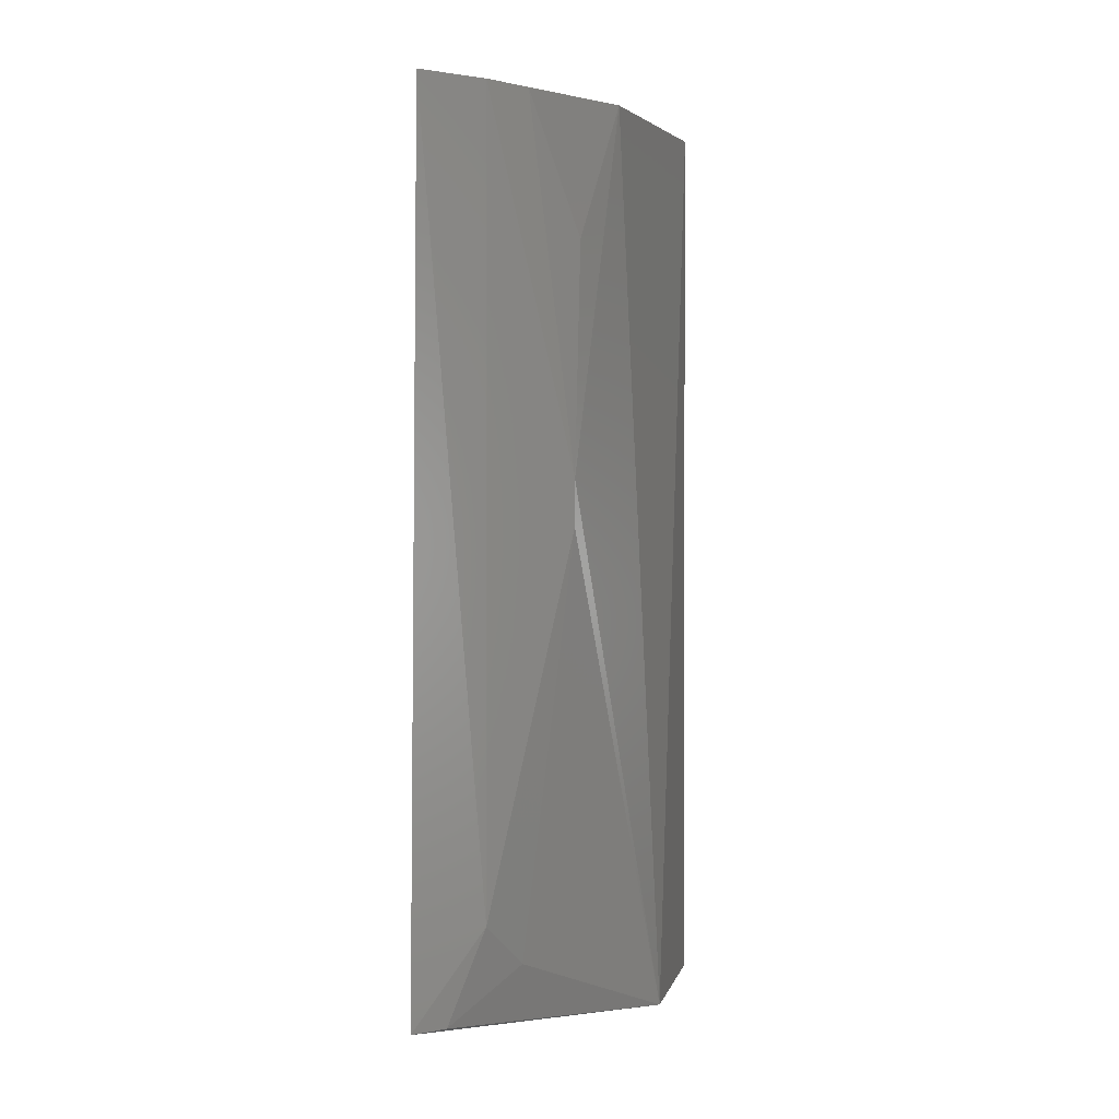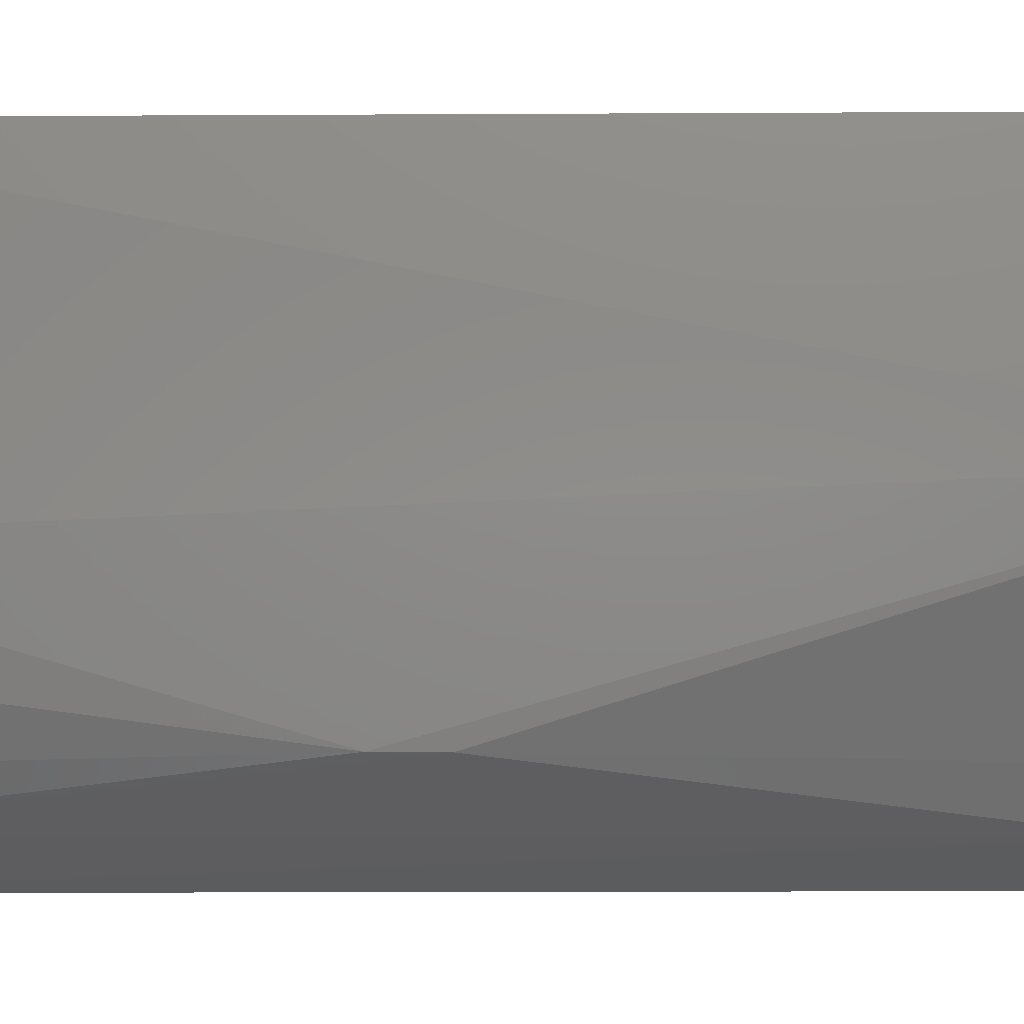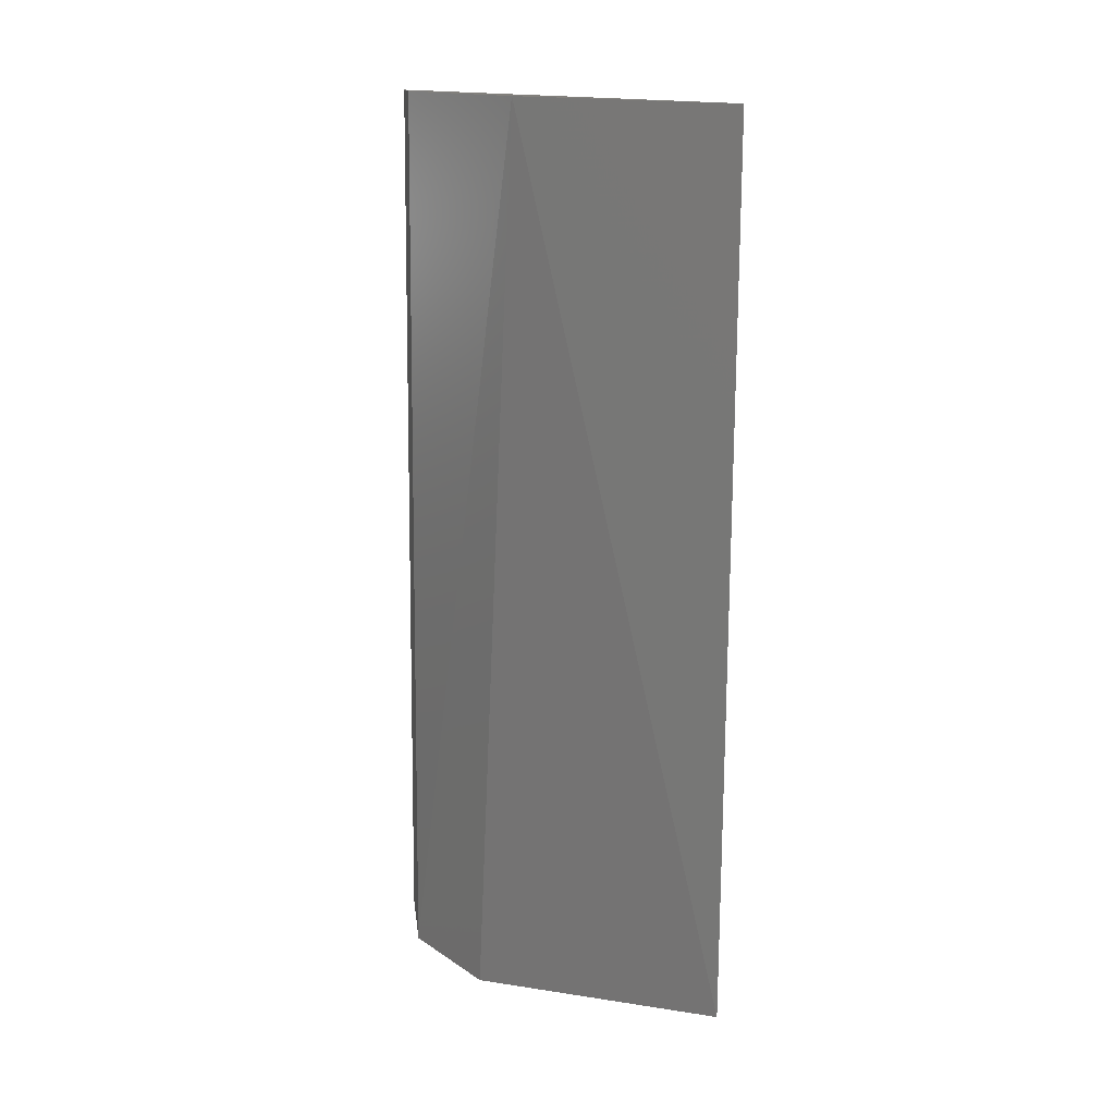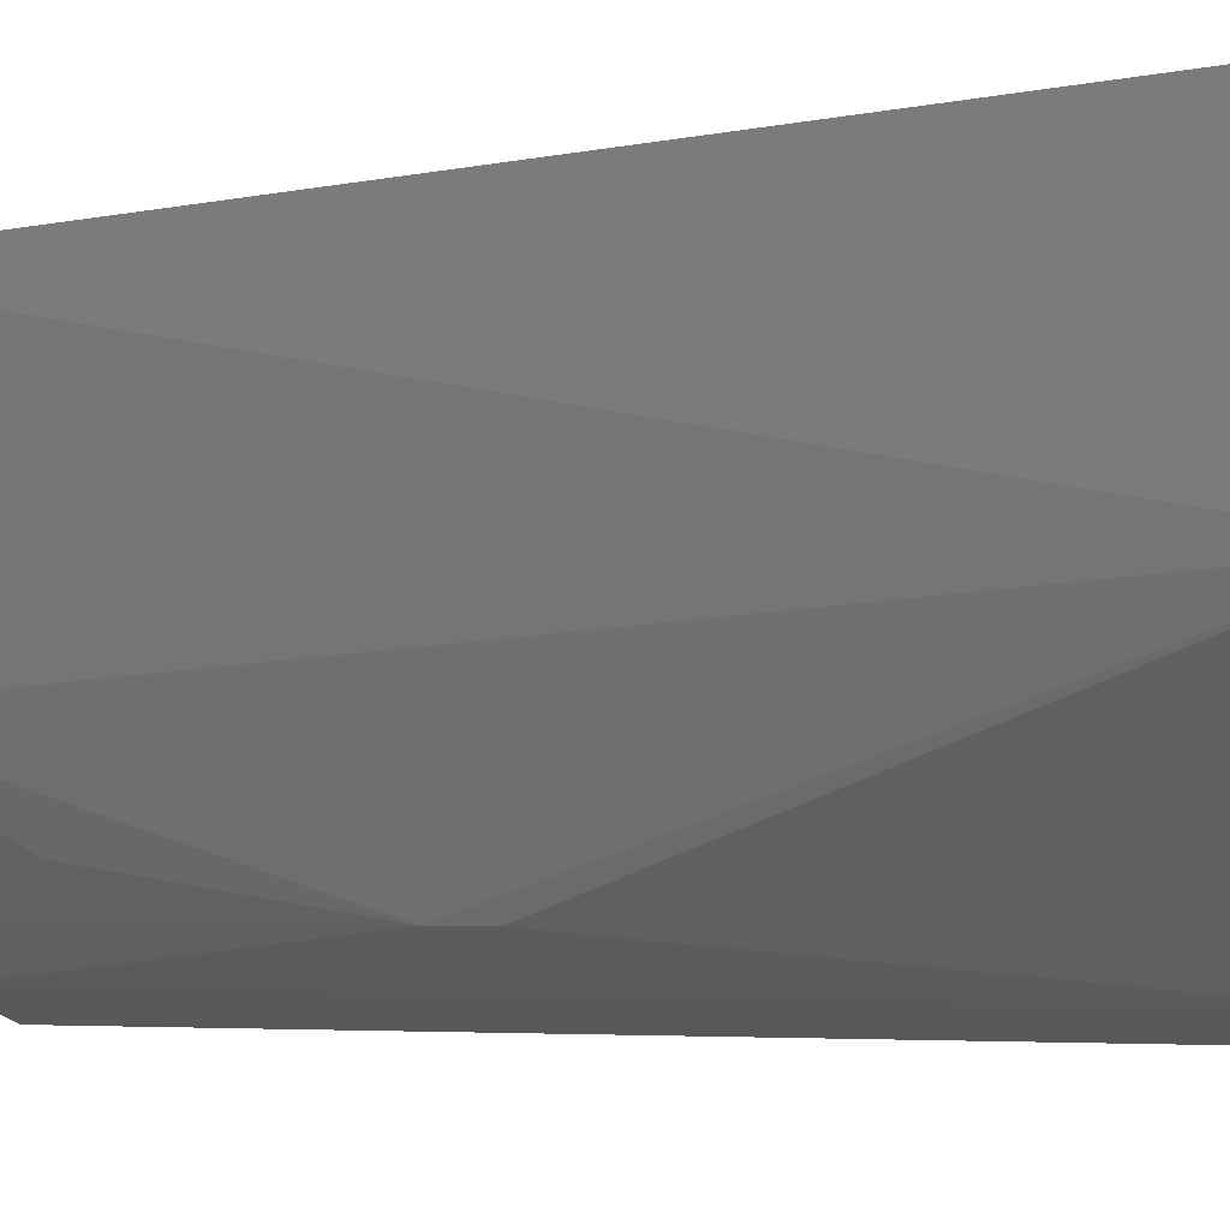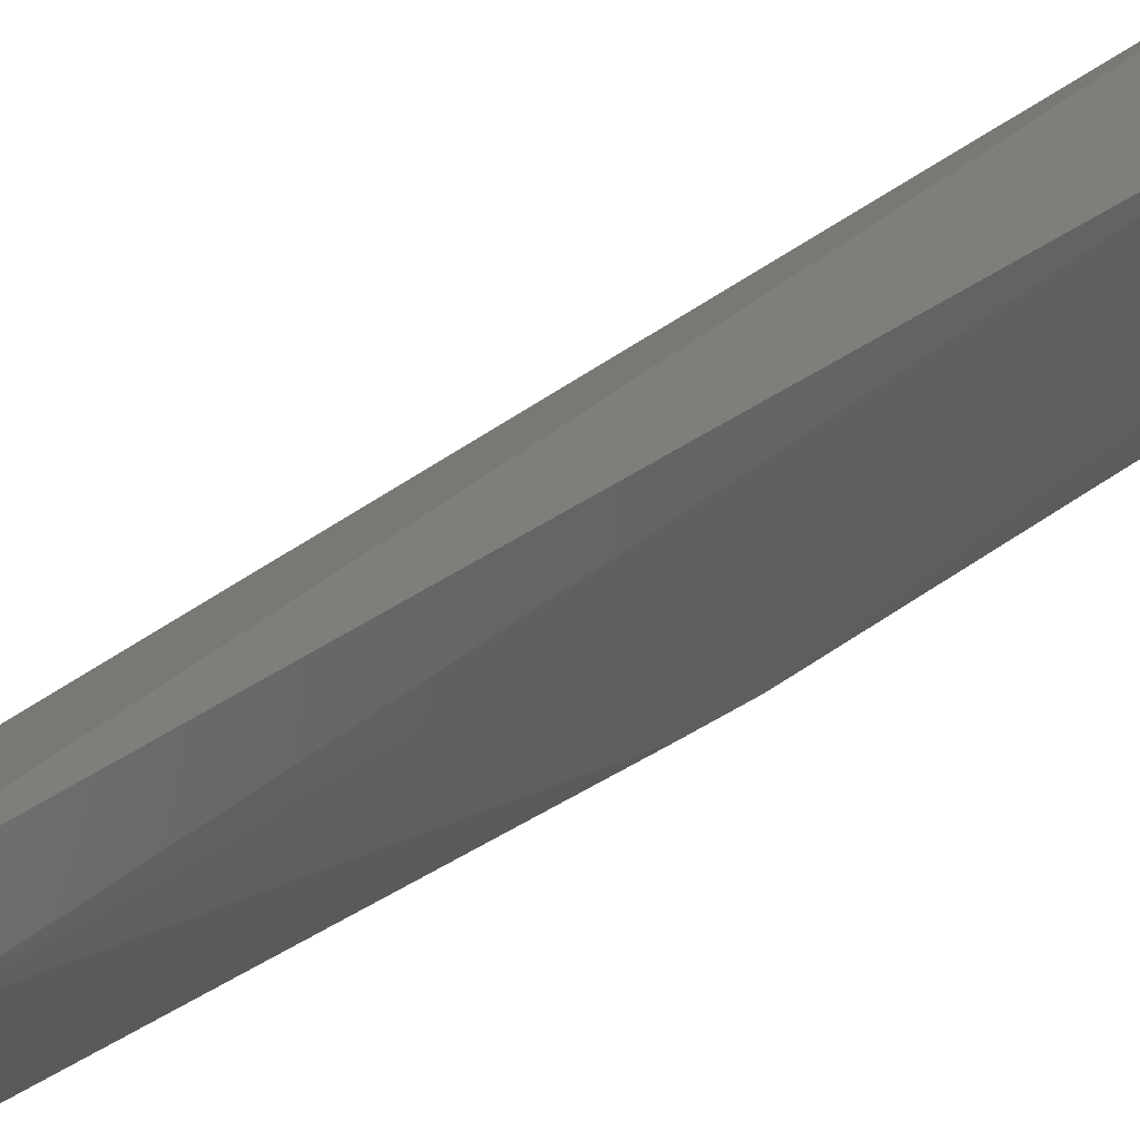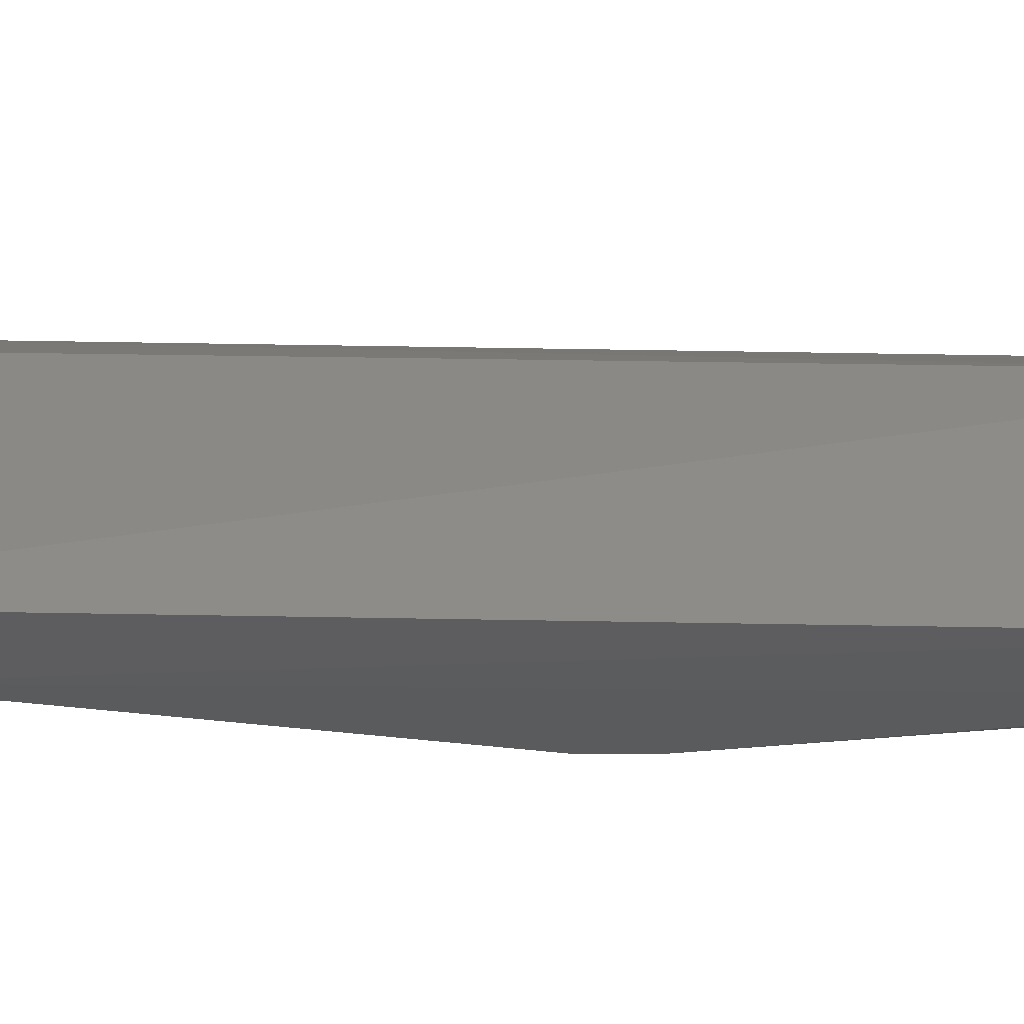
<metadata>
{"format":"stl","ext":"stl","renderer":"f3d","projection":"perspective","resolution":1024,"background":"white","views":[{"elev":-0.1,"azim":-168.6,"up":"+Y"},{"elev":-14.1,"azim":-90.4,"up":"+Z"},{"elev":15.6,"azim":102.0,"up":"+Y"},{"elev":-3.7,"azim":-53.4,"up":"+Z"},{"elev":-64.7,"azim":121.9,"up":"+Z"},{"elev":-48.0,"azim":89.4,"up":"+Z"}]}
</metadata>
<code>
# stl→obj: 18 verts, 32 faces
v -0.6215 0.1531 0.08387
v -0.6128 -0.1864 0.004043
v -0.6153 0.1515 0.00278
v -0.677 0.1494 0.06211
v -0.6908 0.1524 0.1428
v -0.6385 -0.1488 0.01075
v -0.6345 -0.193 0.1024
v -0.6576 -0.1891 0.1345
v -0.6583 0.1531 0.1317
v -0.6903 -0.1881 0.07516
v -0.6385 0.1488 0.01075
v -0.6678 -0.008539 0.02258
v -0.6511 0.1477 0.02211
v -0.6898 -0.188 0.1456
v -0.6486 -0.1641 0.02382
v -0.6678 0.008538 0.02267
v -0.6248 -0.1847 0.008317
v -0.6676 0.09542 0.03422
f 1 2 3
f 4 5 3
f 6 3 2
f 7 2 1
f 7 1 8
f 9 8 1
f 9 1 3
f 9 3 5
f 10 2 7
f 10 5 4
f 11 6 12
f 11 3 6
f 11 13 4
f 11 4 3
f 14 9 5
f 14 8 9
f 14 5 10
f 14 10 7
f 14 7 8
f 15 10 12
f 15 12 6
f 16 10 4
f 16 12 10
f 16 11 12
f 16 13 11
f 17 15 6
f 17 6 2
f 17 2 10
f 17 10 15
f 18 16 4
f 18 4 13
f 18 13 16

</code>
